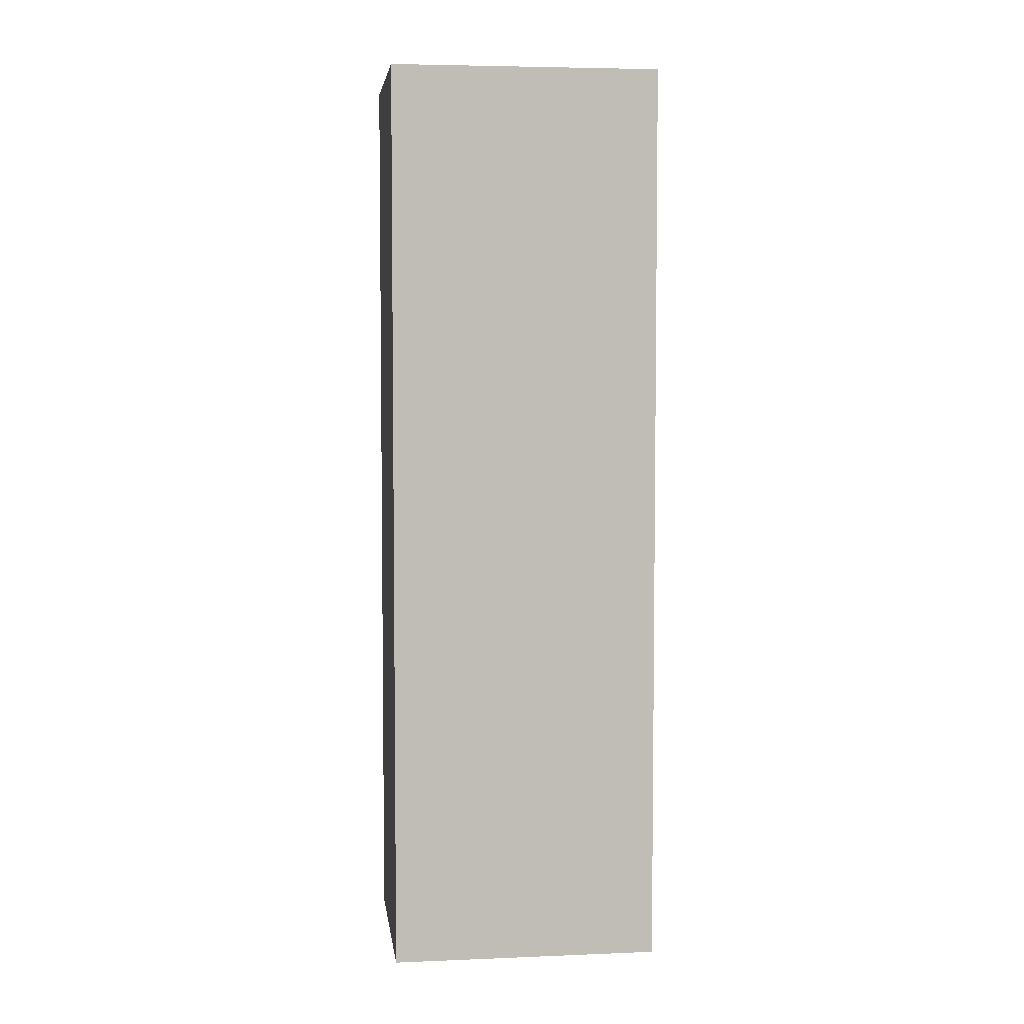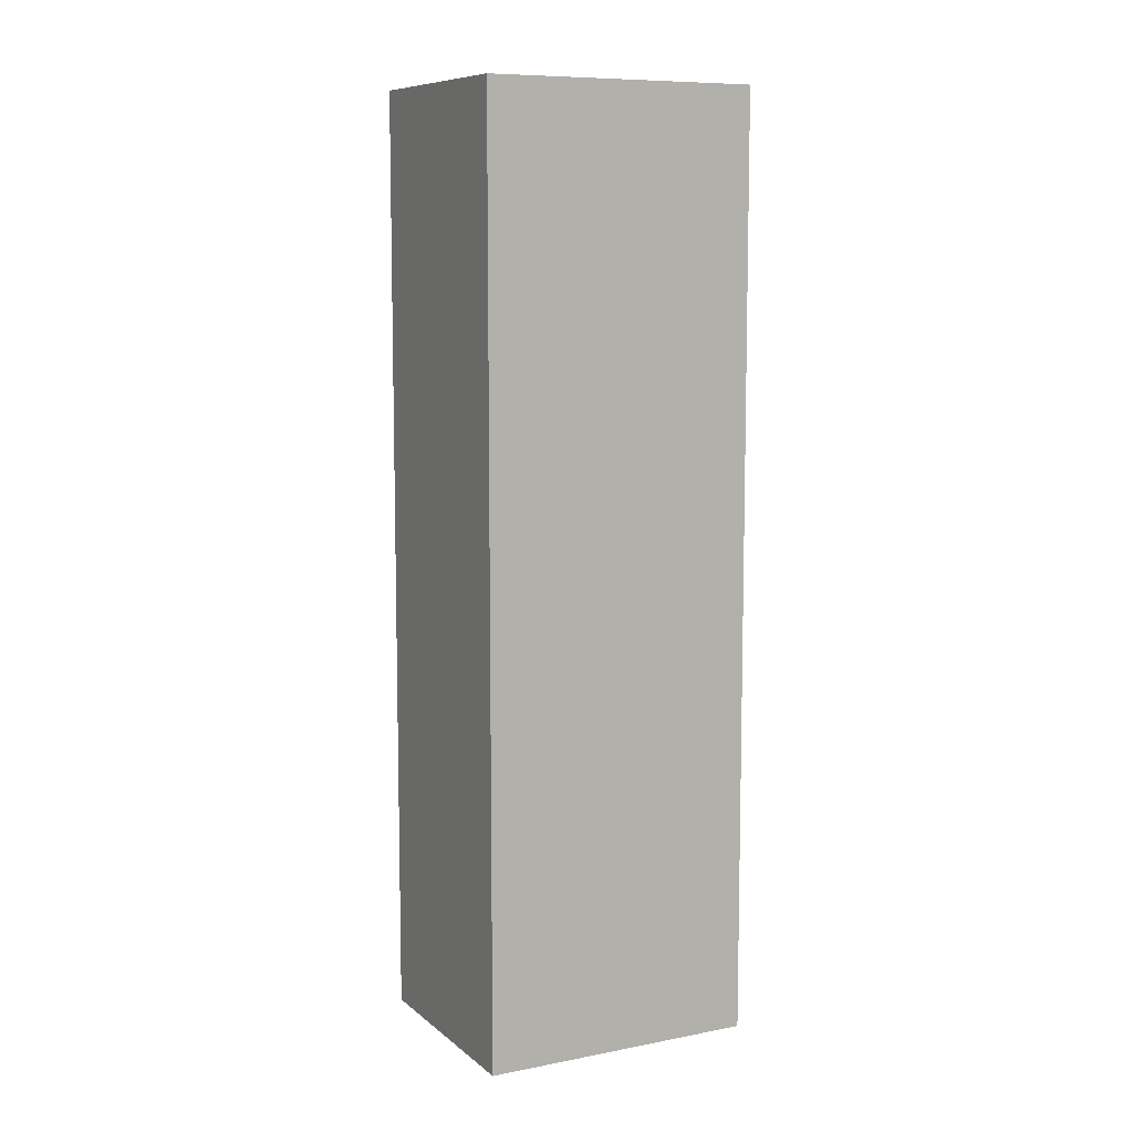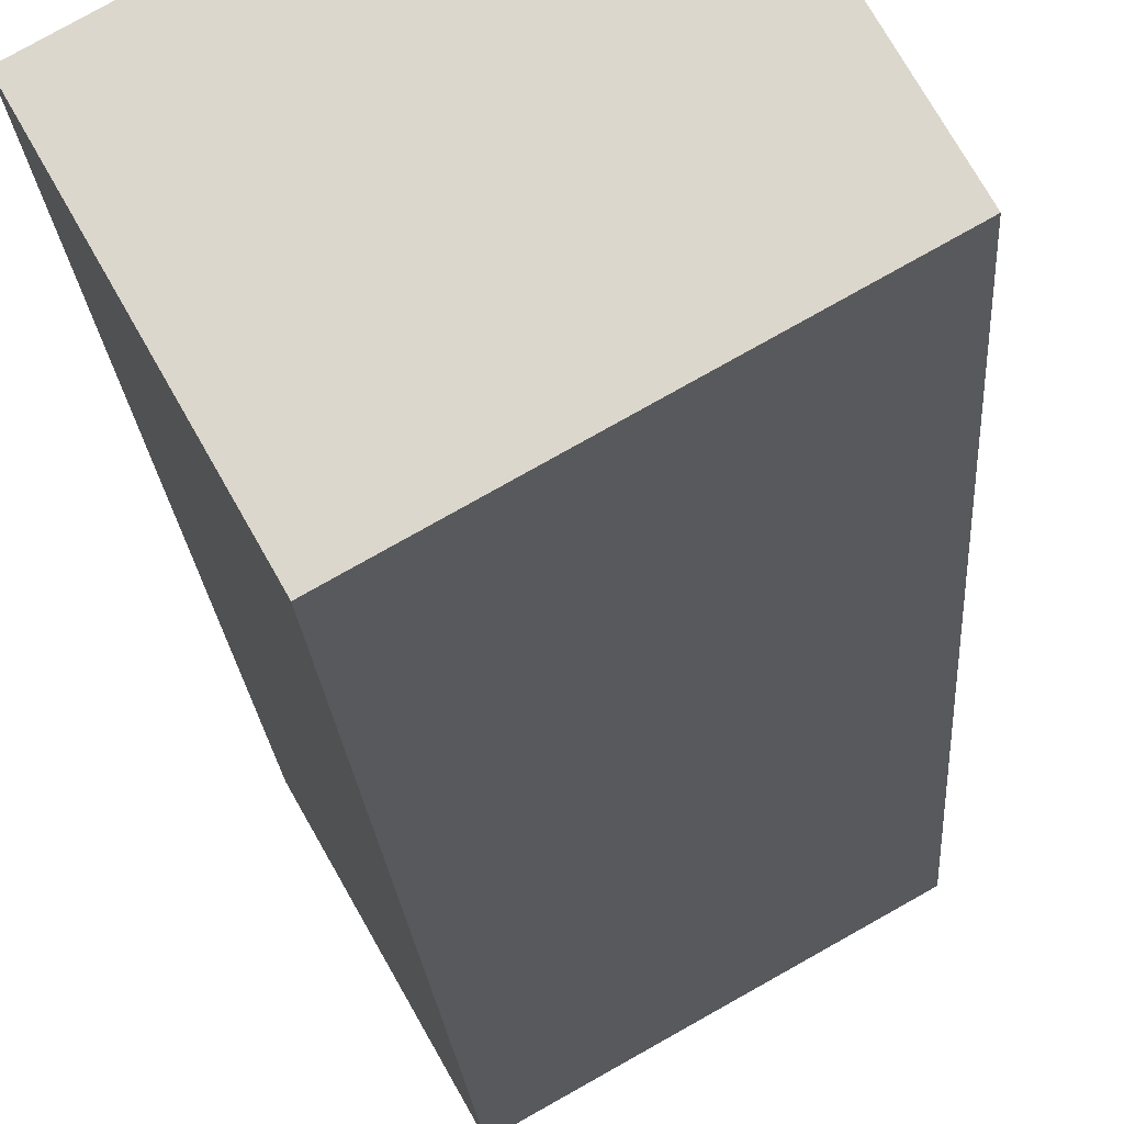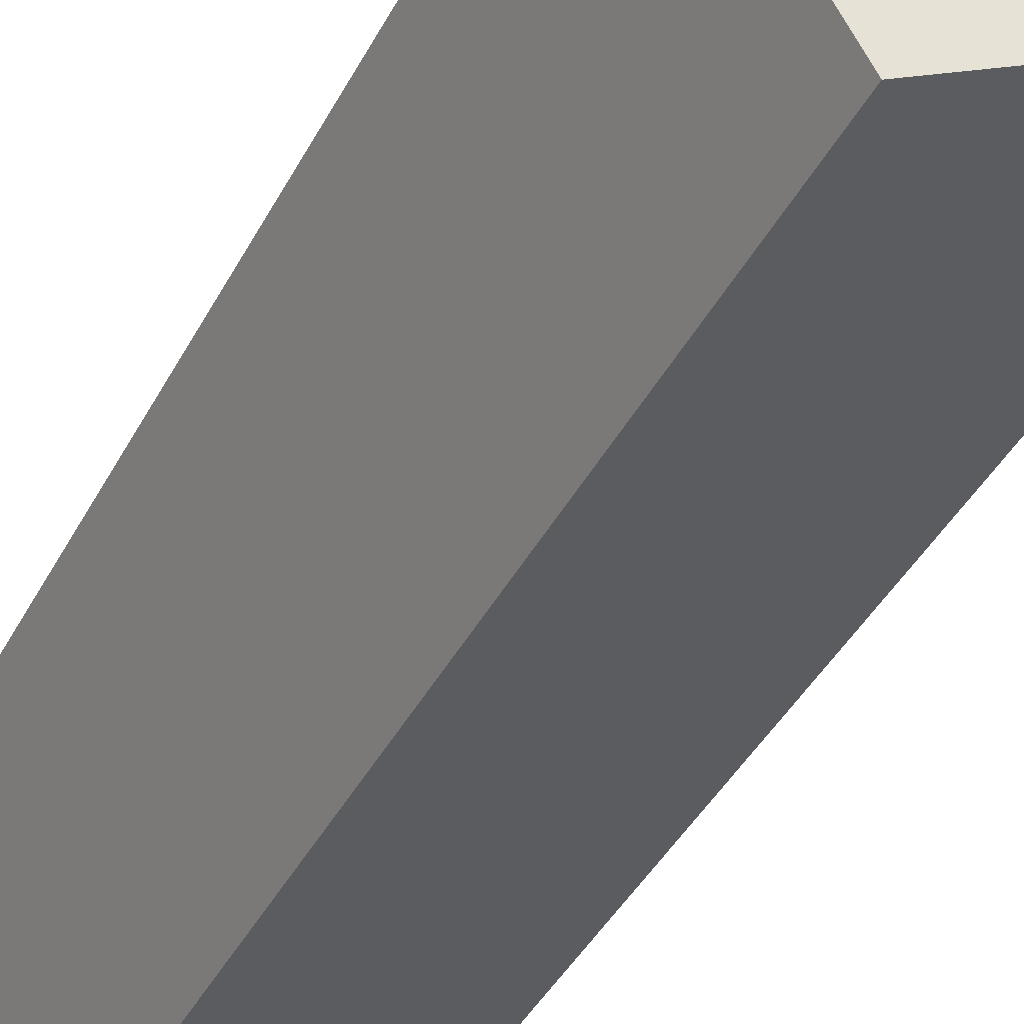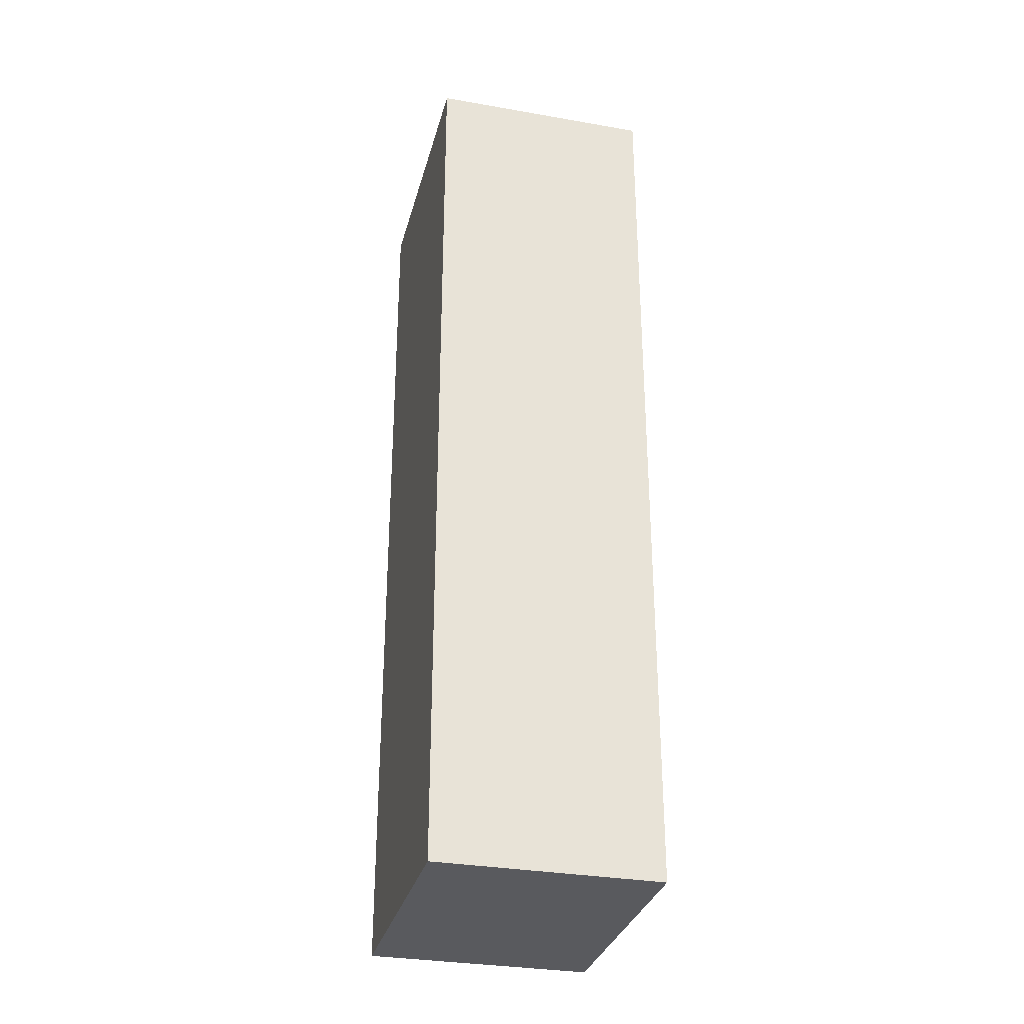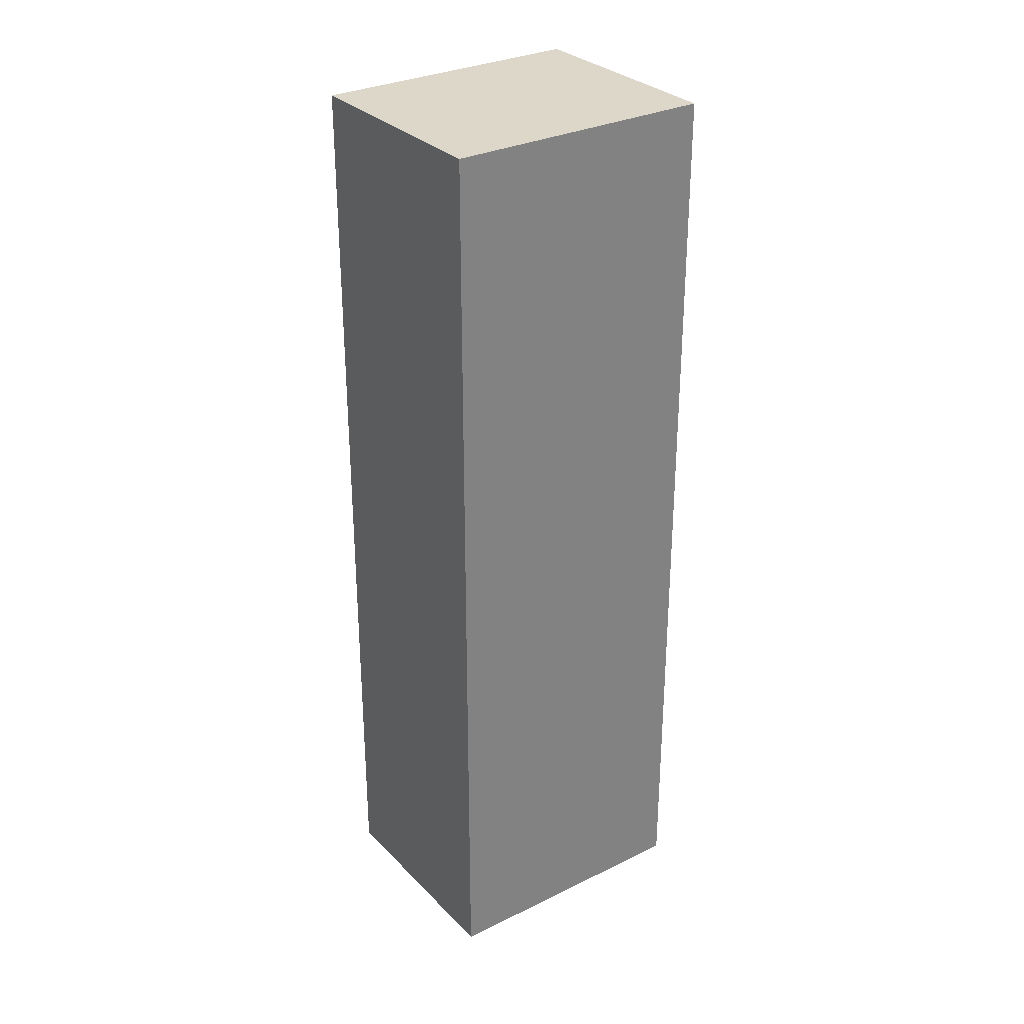
<metadata>
{"format":"obj","ext":"obj","renderer":"f3d","projection":"perspective","resolution":1024,"background":"white","views":[{"elev":5.0,"azim":-158.1,"up":"+Y"},{"elev":8.9,"azim":-178.2,"up":"+Y"},{"elev":-18.2,"azim":-176.9,"up":"+Z"},{"elev":-40.0,"azim":154.9,"up":"+Z"},{"elev":-31.6,"azim":105.1,"up":"+Y"},{"elev":30.3,"azim":173.9,"up":"+Y"}]}
</metadata>
<code>
v  2.349 6.274 0.42
v  0 6.274 3.842e-16
v  0.736 6.274 1.325
v  1.613 6.274 -0.905
v  0.736 -8.113e-17 1.325
v  2.349 -2.572e-17 0.42
v  1.613 5.542e-17 -0.905
v  0 0 0
g defaultobject
f 1 2 3
f 2 1 4
f 5 1 3
f 1 5 6
f 6 4 1
f 4 6 7
f 7 2 4
f 2 7 8
f 8 3 2
f 3 8 5
f 8 6 5
f 6 8 7

</code>
